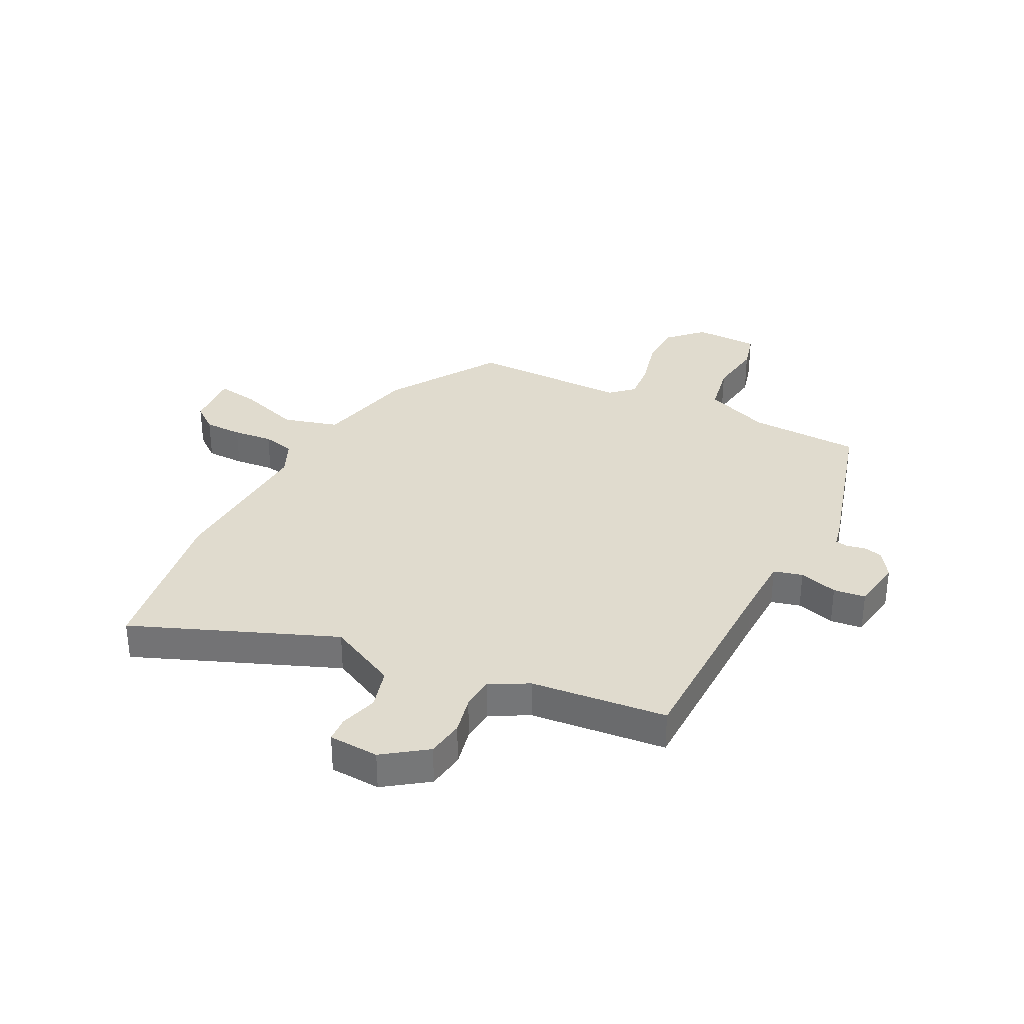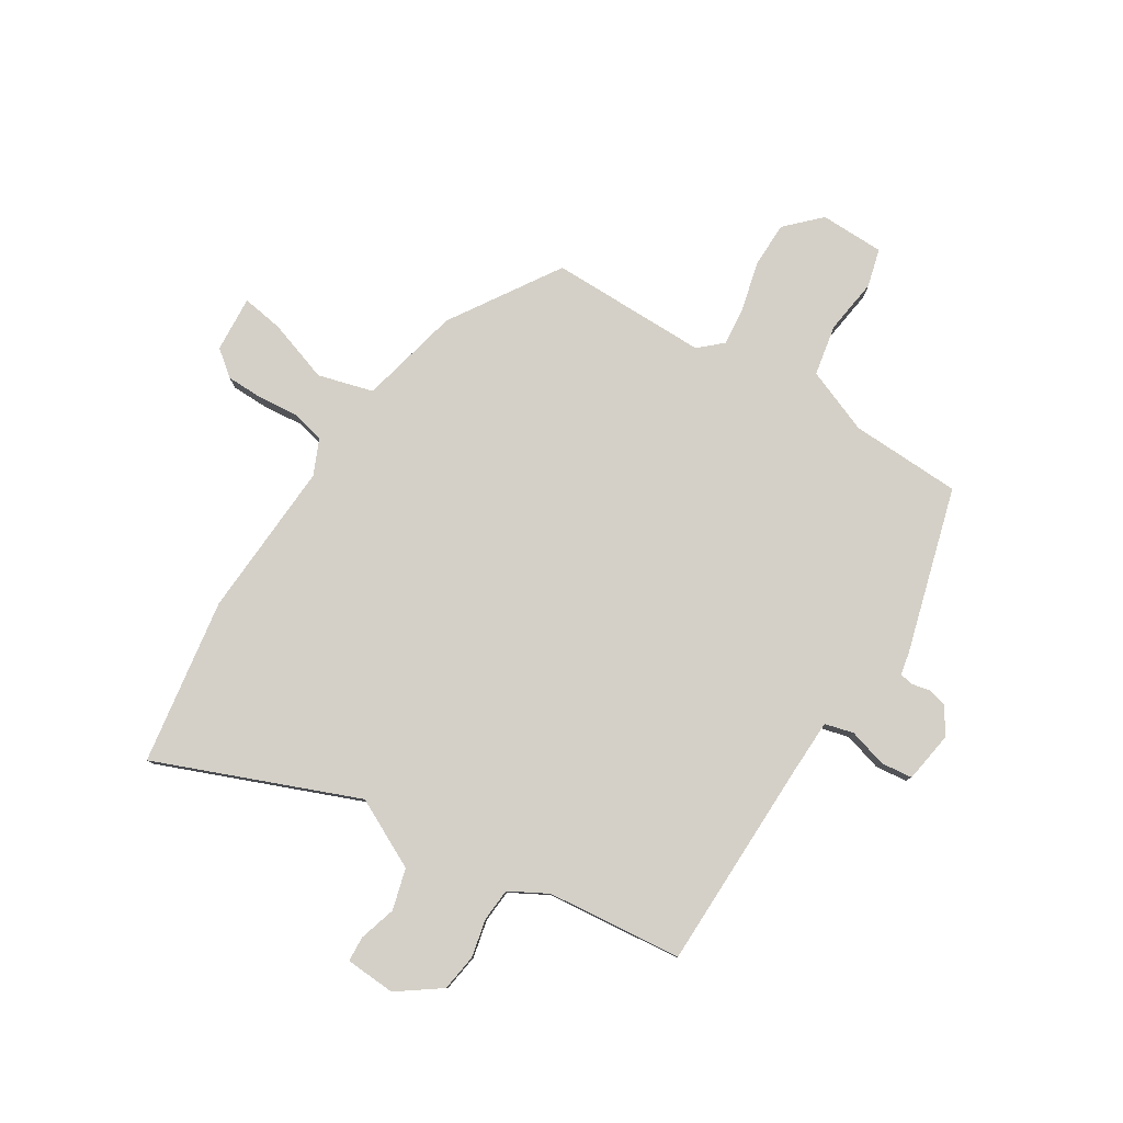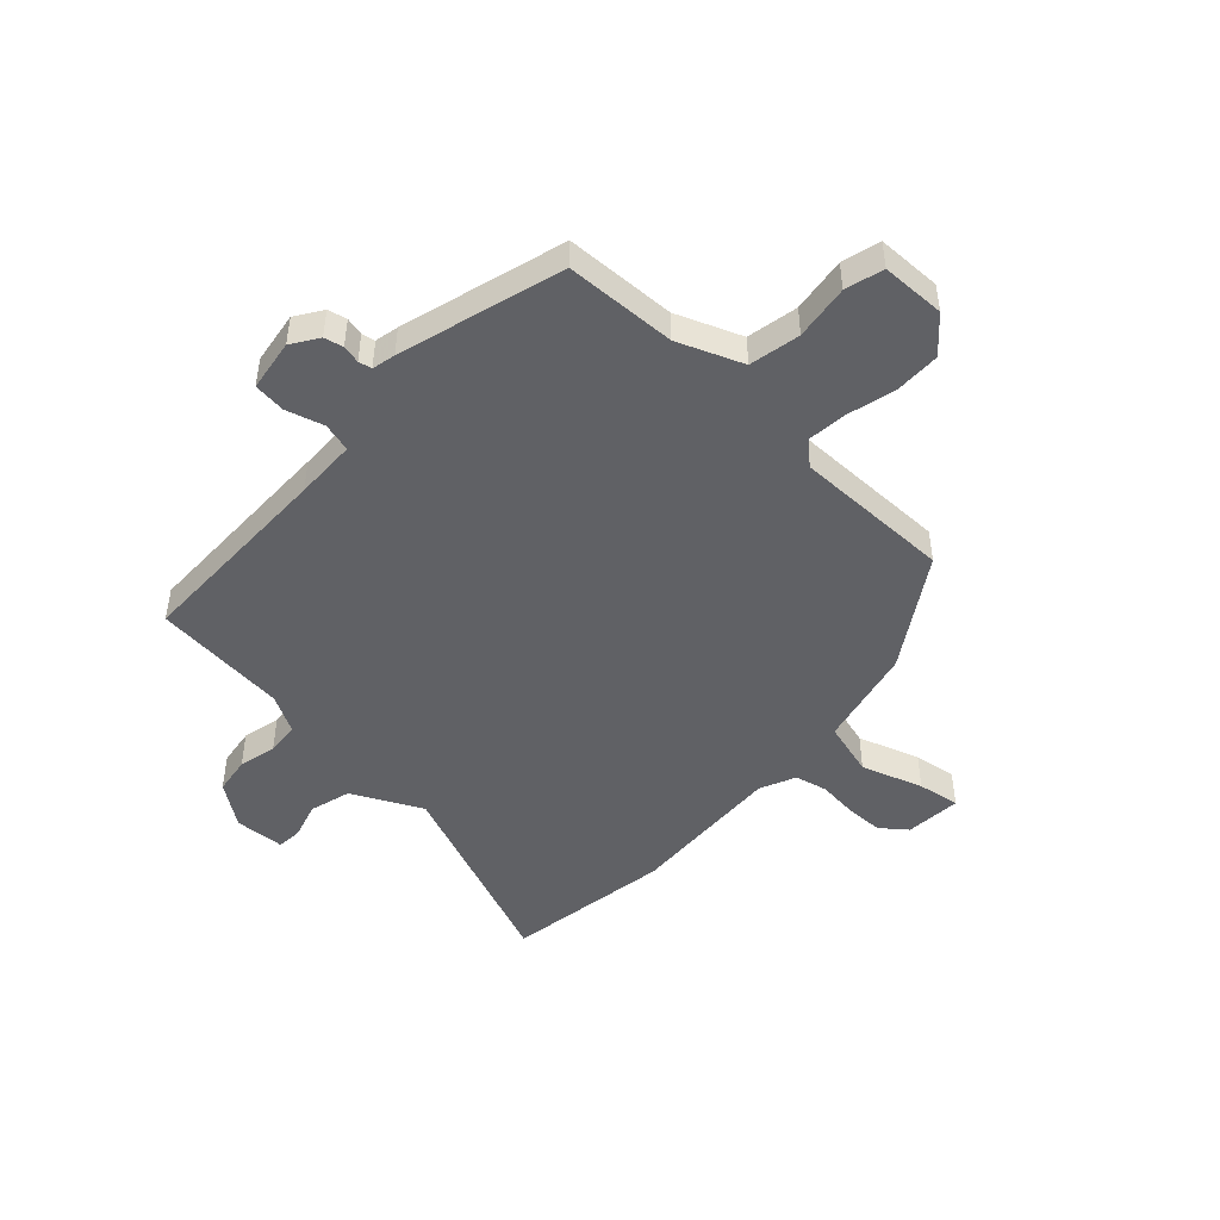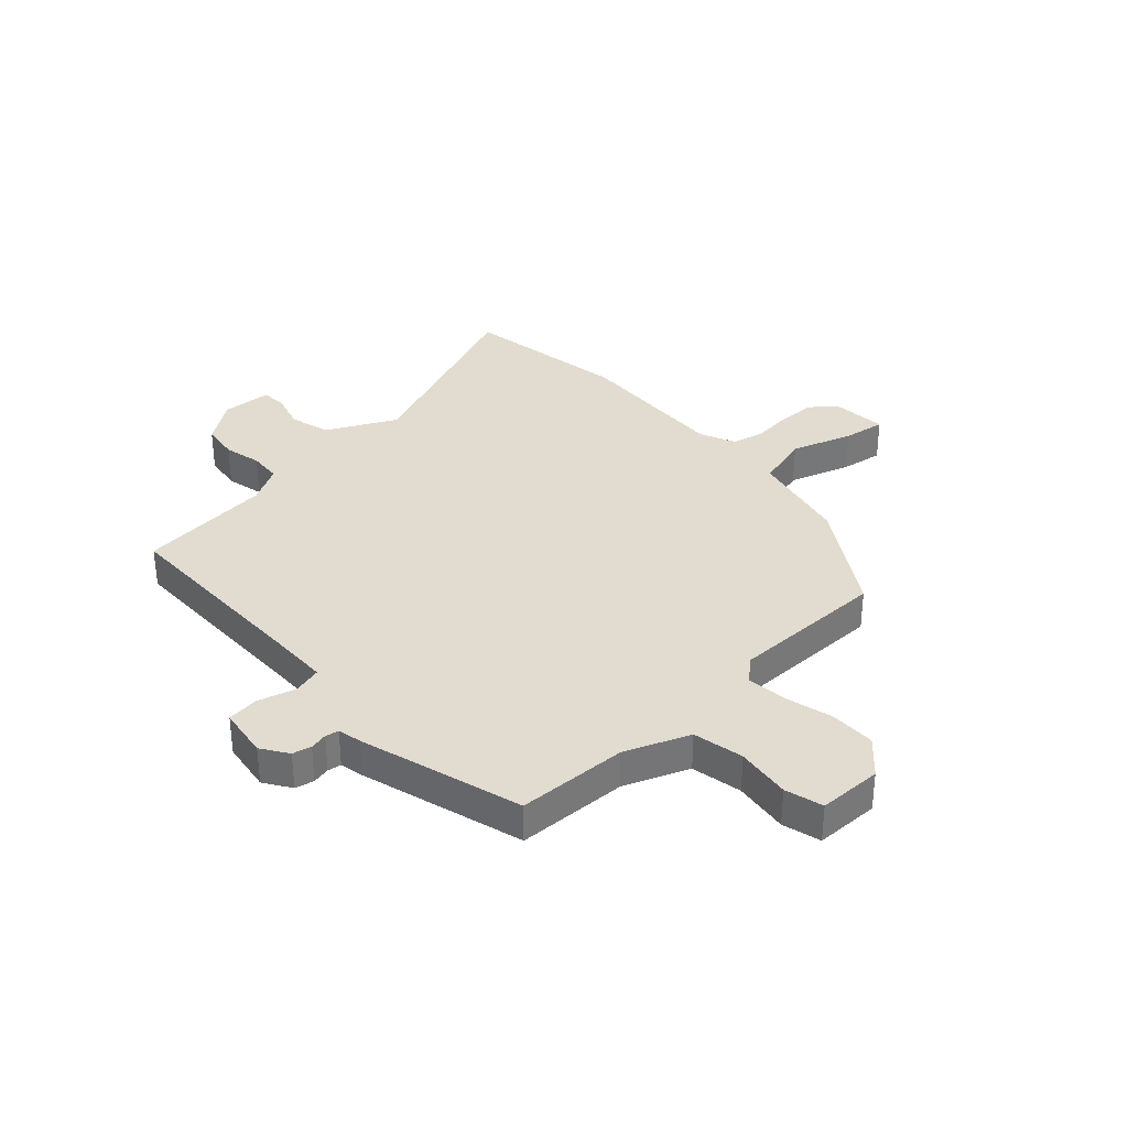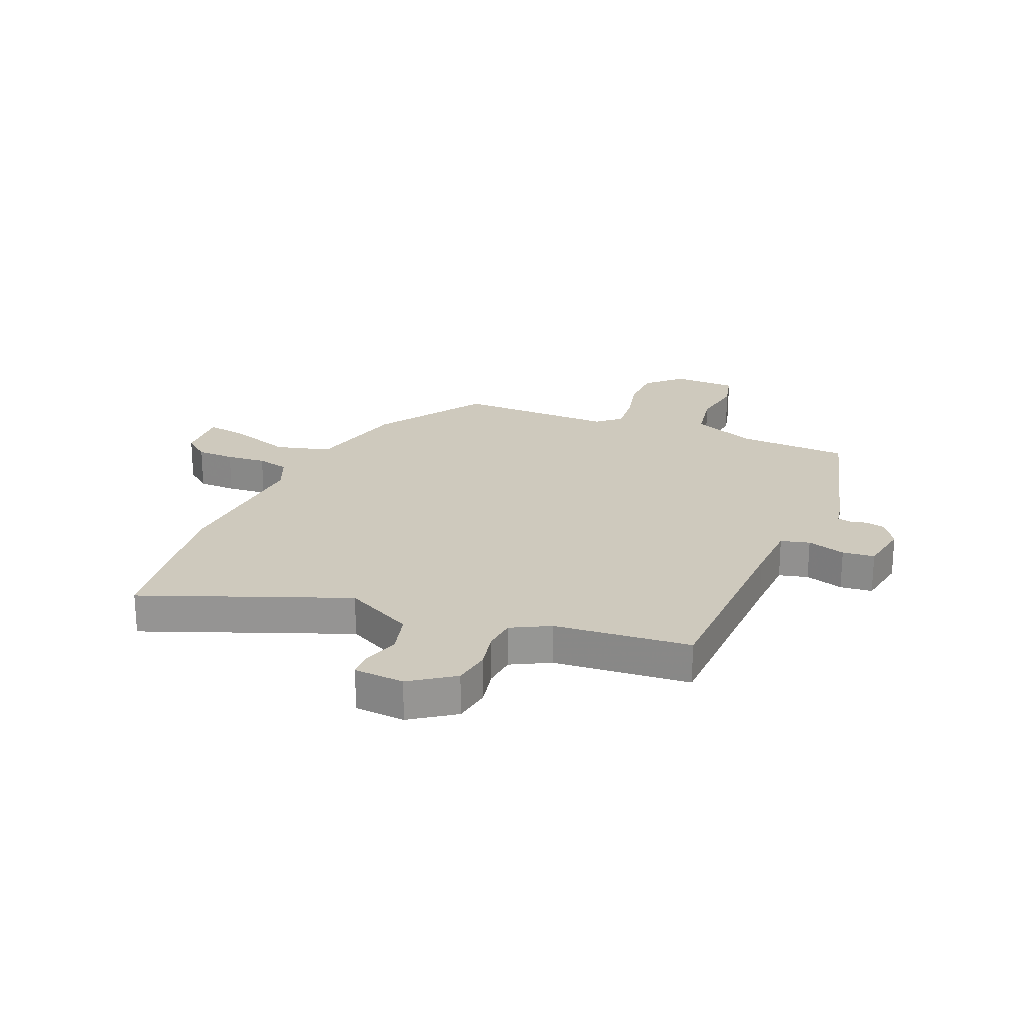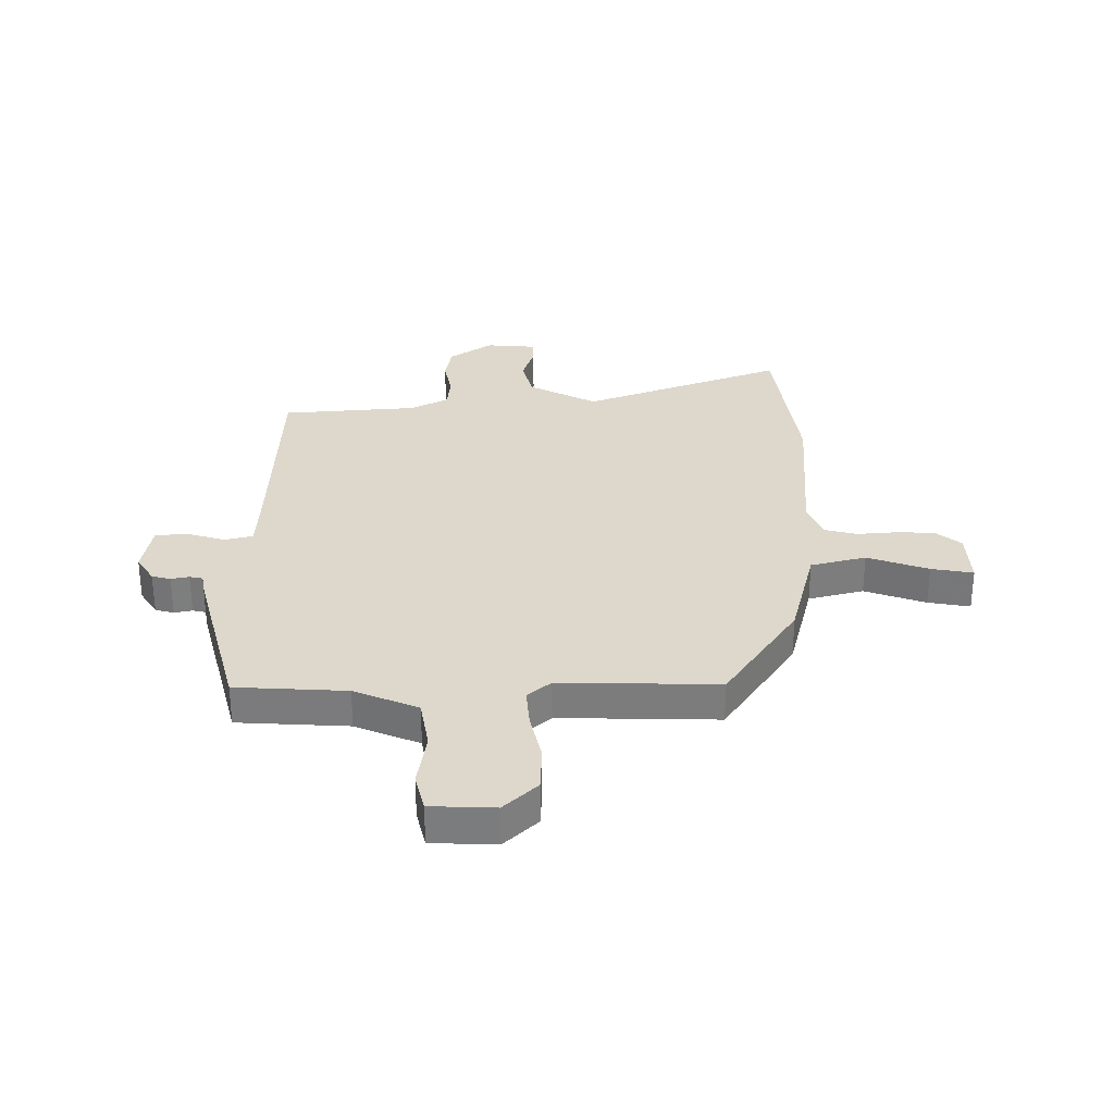
<metadata>
{"format":"obj","ext":"obj","renderer":"f3d","projection":"perspective","resolution":1024,"background":"white","views":[{"elev":33.4,"azim":28.4,"up":"+Y"},{"elev":79.9,"azim":33.5,"up":"+Y"},{"elev":-47.4,"azim":138.5,"up":"+Y"},{"elev":34.3,"azim":138.7,"up":"+Y"},{"elev":22.7,"azim":24.9,"up":"+Y"},{"elev":31.1,"azim":-177.6,"up":"+Y"}]}
</metadata>
<code>
v -0.354 0.07 -0.458
v -0.474 0.07 -0.259
v -0.511 0.07 -0.078
v -0.609 0.07 -0.048
v -0.72 0.07 -0.082
v -0.796 0.07 -0.092
v -0.786 0.07 0.009
v -0.739 0.07 0.044
v -0.671 0.07 0.043
v -0.6 0.07 0.034
v -0.542 0.07 0.046
v -0.512 0.07 0.109
v -0.52 0.07 0.391
v -0.466 0.07 0.688
v -0.11 0.07 0.534
v 0.016 0.07 0.593
v 0.038 0.07 0.666
v 0.02 0.07 0.733
v 0.024 0.07 0.778
v 0.114 0.07 0.781
v 0.189 0.07 0.724
v 0.197 0.07 0.657
v 0.18 0.07 0.589
v 0.183 0.07 0.53
v 0.25 0.07 0.491
v 0.492 0.07 0.46
v 0.487 0.07 0.091
v 0.487 0.07 -0.019
v 0.538 0.07 -0.034
v 0.607 0.07 -0.016
v 0.664 0.07 -0.024
v 0.676 0.07 -0.117
v 0.643 0.07 -0.164
v 0.609 0.07 -0.171
v 0.577 0.07 -0.163
v 0.553 0.07 -0.167
v 0.543 0.07 -0.209
v 0.452 0.07 -0.5
v 0.253 0.07 -0.502
v 0.136 0.07 -0.545
v 0.116 0.07 -0.636
v 0.127 0.07 -0.735
v 0.107 0.07 -0.803
v -0.008 0.07 -0.802
v -0.065 0.07 -0.742
v -0.064 0.07 -0.66
v -0.04 0.07 -0.574
v -0.031 0.07 -0.503
v -0.071 0.07 -0.465
v -0.354 0 -0.458
v -0.474 0 -0.259
v -0.511 0 -0.078
v -0.609 0 -0.048
v -0.72 0 -0.082
v -0.796 0 -0.092
v -0.786 0 0.009
v -0.739 0 0.044
v -0.671 0 0.043
v -0.6 0 0.034
v -0.542 0 0.046
v -0.512 0 0.109
v -0.52 0 0.391
v -0.466 0 0.688
v -0.11 0 0.534
v 0.016 0 0.593
v 0.038 0 0.666
v 0.02 0 0.733
v 0.024 0 0.778
v 0.114 0 0.781
v 0.189 0 0.724
v 0.197 0 0.657
v 0.18 0 0.589
v 0.183 0 0.53
v 0.25 0 0.491
v 0.492 0 0.46
v 0.487 0 0.091
v 0.487 0 -0.019
v 0.538 0 -0.034
v 0.607 0 -0.016
v 0.664 0 -0.024
v 0.676 0 -0.117
v 0.643 0 -0.164
v 0.609 0 -0.171
v 0.577 0 -0.163
v 0.553 0 -0.167
v 0.543 0 -0.209
v 0.452 0 -0.5
v 0.253 0 -0.502
v 0.136 0 -0.545
v 0.116 0 -0.636
v 0.127 0 -0.735
v 0.107 0 -0.803
v -0.008 0 -0.802
v -0.065 0 -0.742
v -0.064 0 -0.66
v -0.04 0 -0.574
v -0.031 0 -0.503
v -0.071 0 -0.465
f 45 46 47
f 44 45 47
f 43 44 47
f 42 43 47
f 41 42 47
f 40 41 47 48
f 39 40 48 49
f 38 39 49
f 37 38 49
f 36 37 49
f 33 34 35
f 32 33 35
f 31 32 35
f 30 31 35
f 29 30 35
f 28 29 35 36
f 25 26 27
f 24 25 27 28
f 21 22 23
f 20 21 23
f 19 20 23
f 18 19 23
f 17 18 23
f 16 17 23 24
f 1 2 3
f 49 1 3
f 36 49 3
f 28 36 3
f 24 28 3
f 16 24 3
f 15 16 3
f 8 9 10
f 7 8 10
f 6 7 10
f 5 6 10
f 4 5 10
f 4 10 11
f 3 4 11
f 15 3 11 12
f 12 13 14 15
f 96 95 94
f 96 94 93
f 96 93 92
f 96 92 91
f 96 91 90
f 97 96 90 89
f 98 97 89 88
f 98 88 87
f 98 87 86
f 98 86 85
f 84 83 82
f 84 82 81
f 84 81 80
f 84 80 79
f 84 79 78
f 85 84 78 77
f 76 75 74
f 77 76 74 73
f 72 71 70
f 72 70 69
f 72 69 68
f 72 68 67
f 72 67 66
f 73 72 66 65
f 52 51 50
f 52 50 98
f 52 98 85
f 52 85 77
f 52 77 73
f 52 73 65
f 52 65 64
f 59 58 57
f 59 57 56
f 59 56 55
f 59 55 54
f 59 54 53
f 60 59 53
f 60 53 52
f 61 60 52 64
f 64 63 62 61
f 1 50 51 2
f 2 51 52 3
f 3 52 53 4
f 4 53 54 5
f 5 54 55 6
f 6 55 56 7
f 7 56 57 8
f 8 57 58 9
f 9 58 59 10
f 10 59 60 11
f 11 60 61 12
f 12 61 62 13
f 13 62 63 14
f 14 63 64 15
f 15 64 65 16
f 16 65 66 17
f 17 66 67 18
f 18 67 68 19
f 19 68 69 20
f 20 69 70 21
f 21 70 71 22
f 22 71 72 23
f 23 72 73 24
f 24 73 74 25
f 25 74 75 26
f 26 75 76 27
f 27 76 77 28
f 28 77 78 29
f 29 78 79 30
f 30 79 80 31
f 31 80 81 32
f 32 81 82 33
f 33 82 83 34
f 34 83 84 35
f 35 84 85 36
f 36 85 86 37
f 37 86 87 38
f 38 87 88 39
f 39 88 89 40
f 40 89 90 41
f 41 90 91 42
f 42 91 92 43
f 43 92 93 44
f 44 93 94 45
f 45 94 95 46
f 46 95 96 47
f 47 96 97 48
f 48 97 98 49
f 49 98 50 1

</code>
